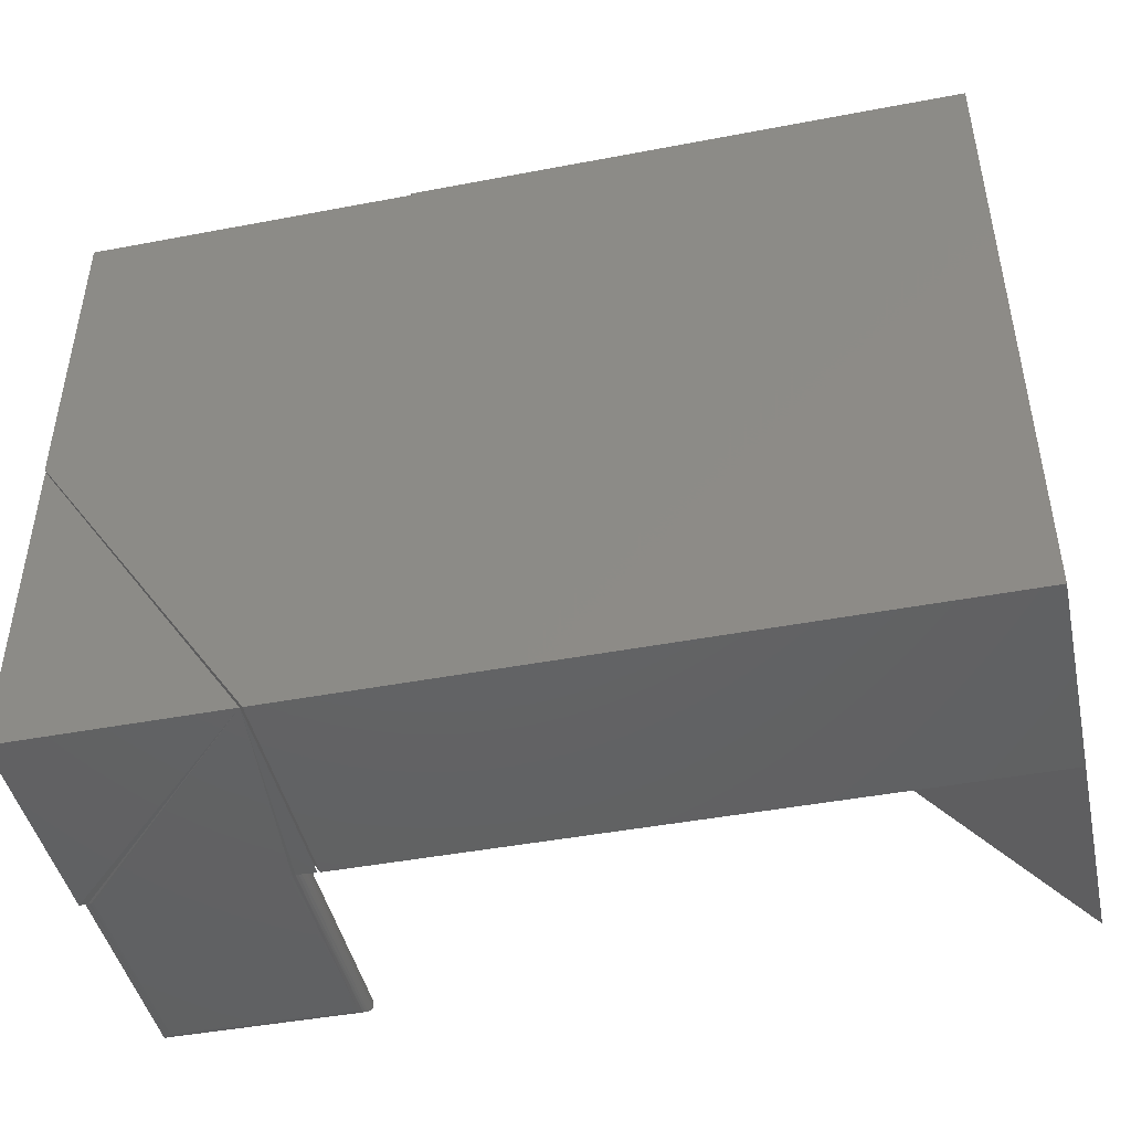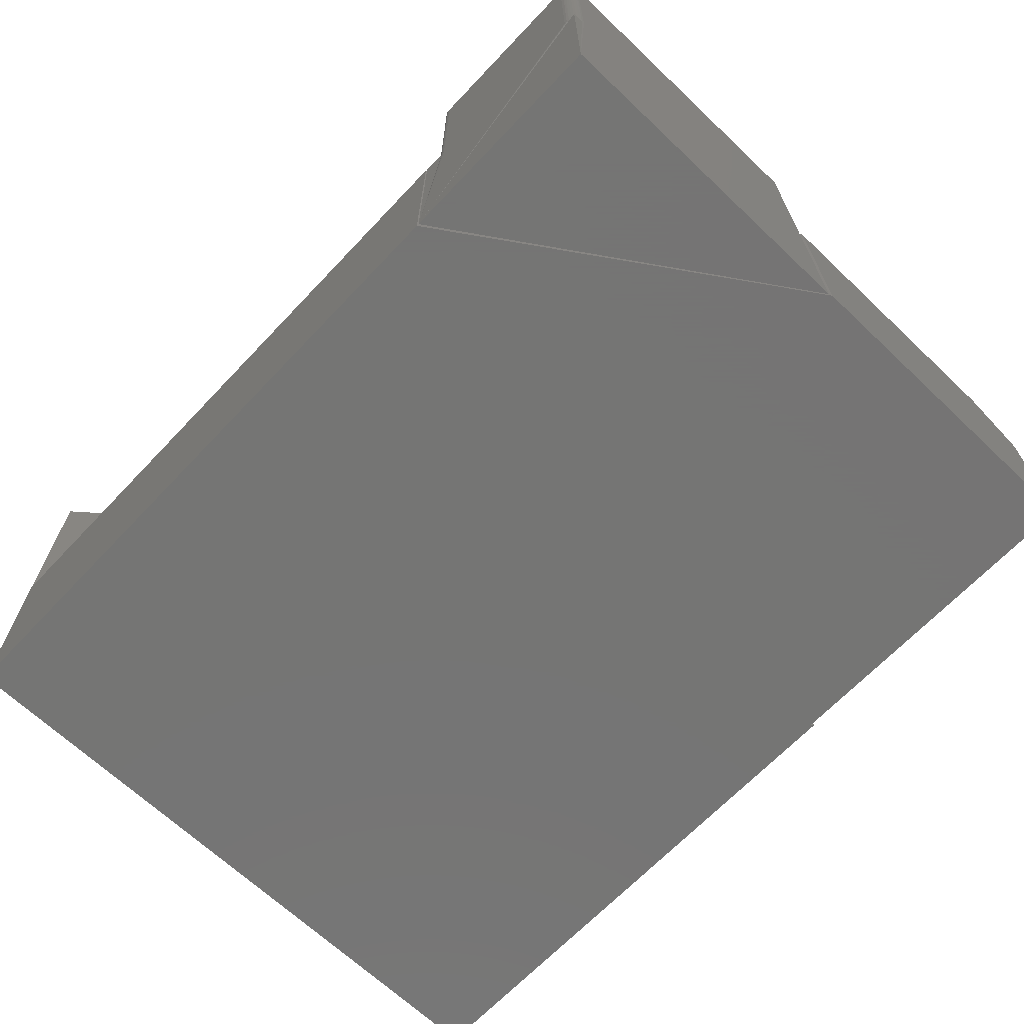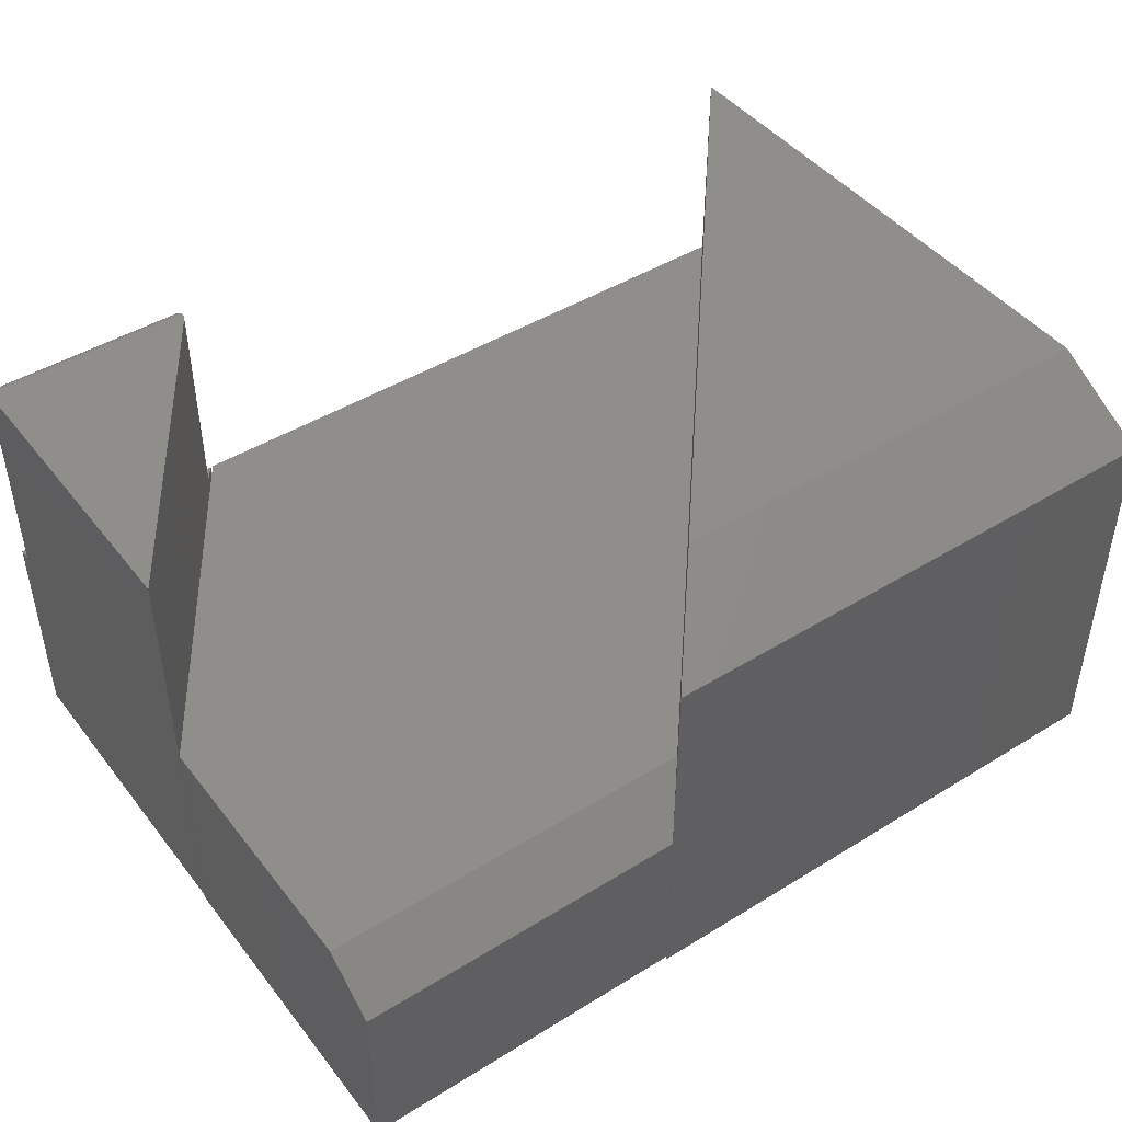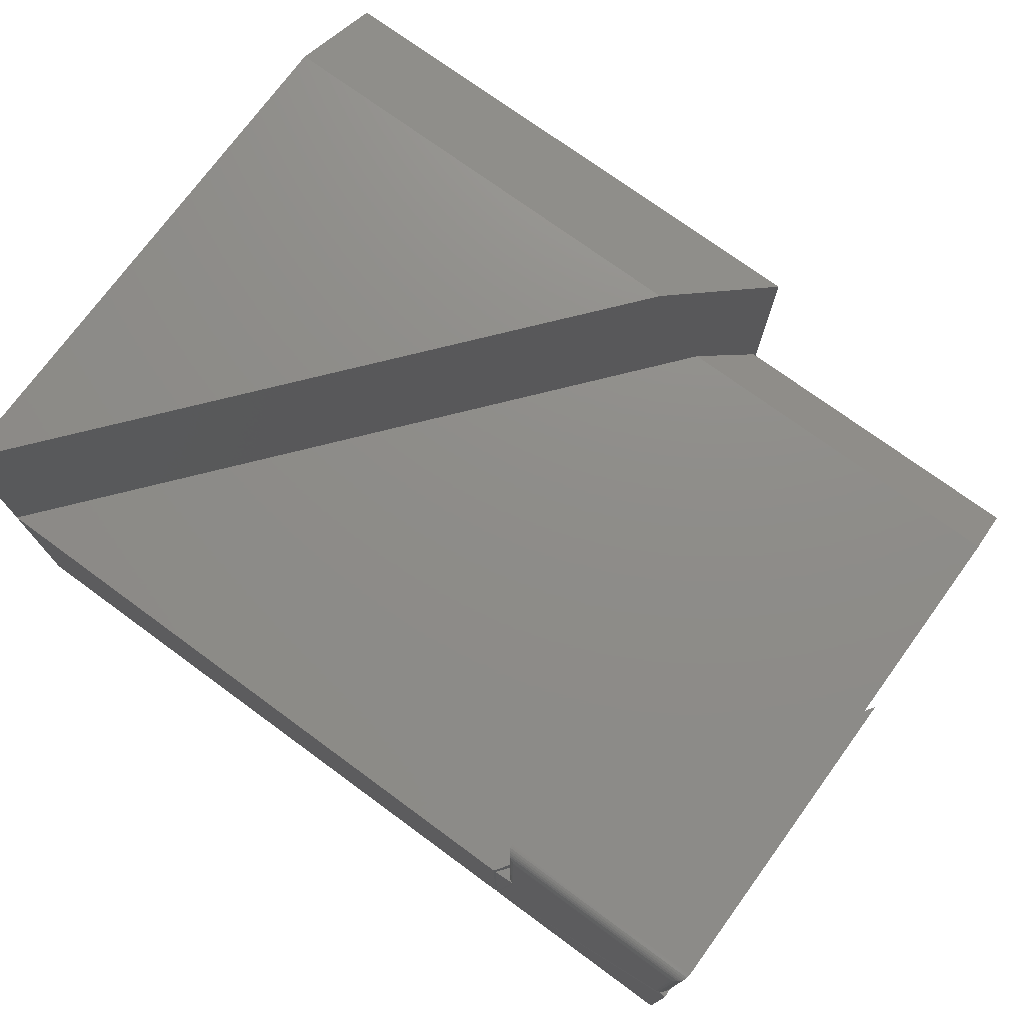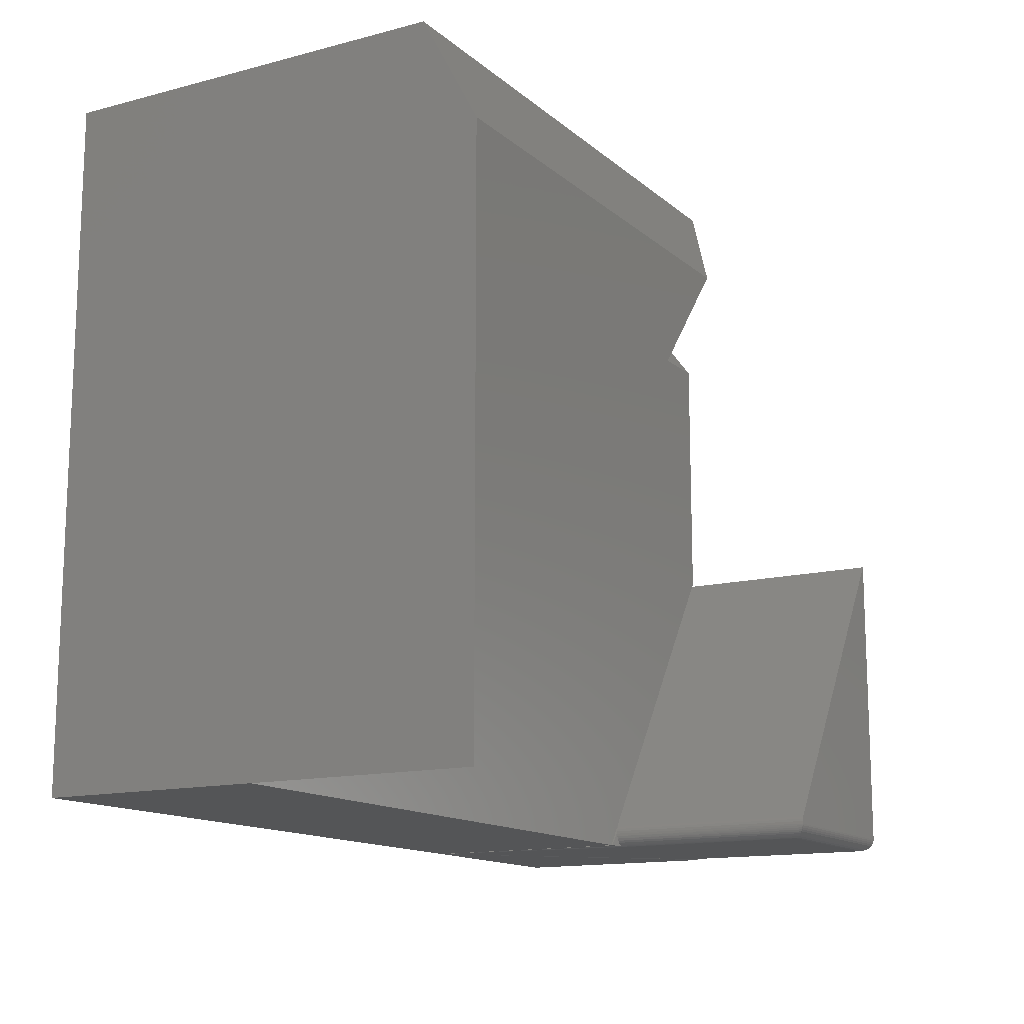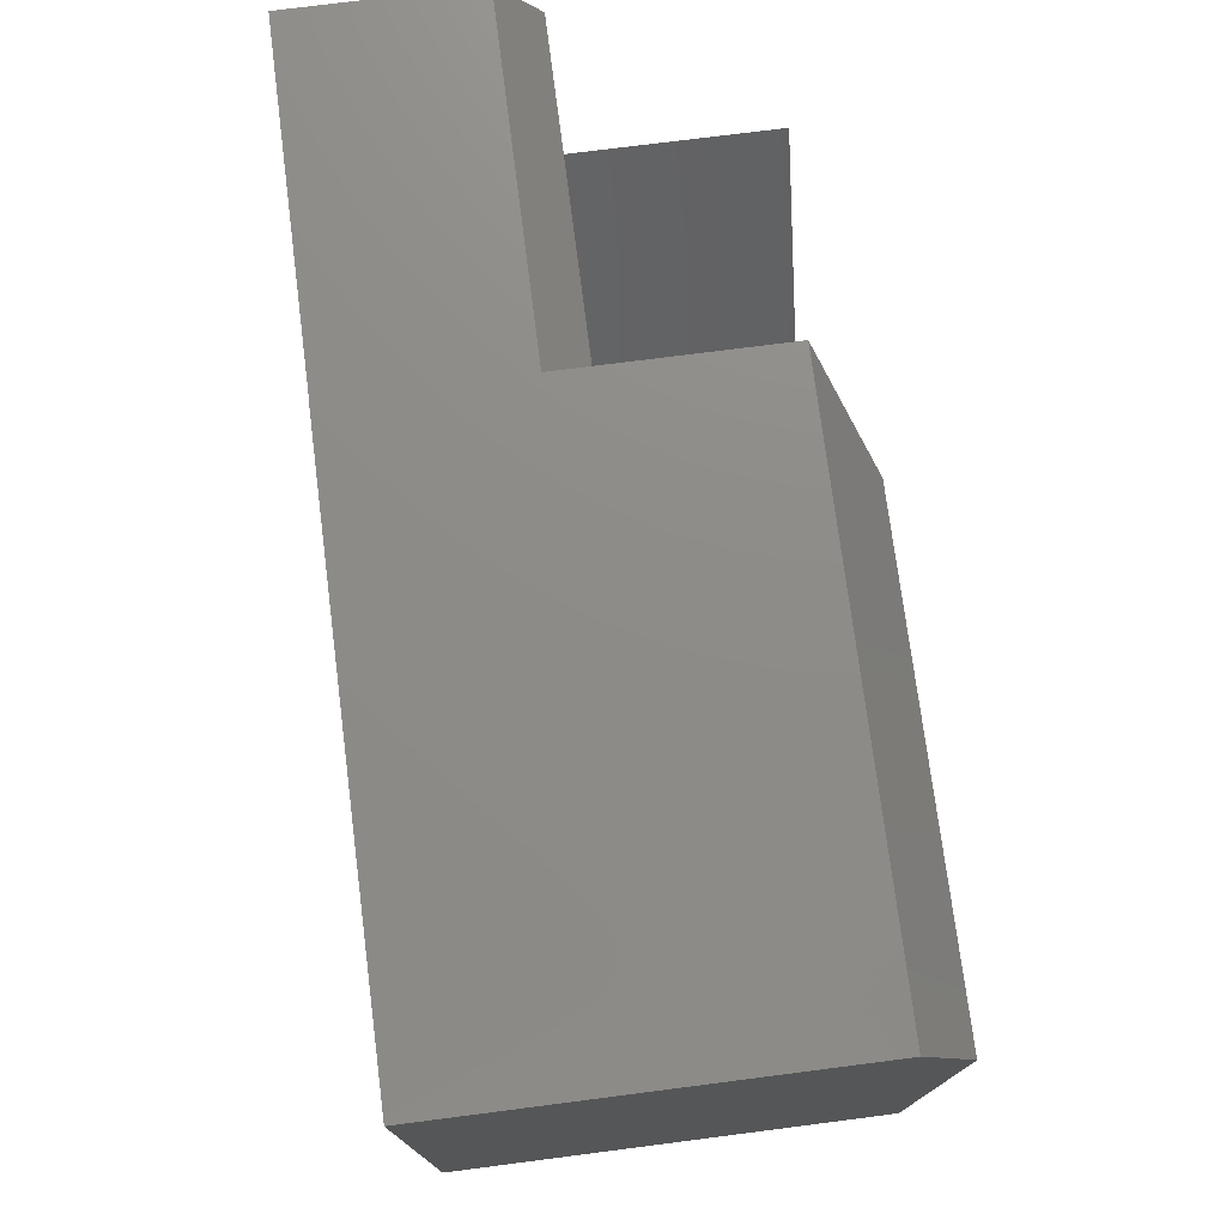
<metadata>
{"format":"stl","ext":"stl","renderer":"f3d","projection":"perspective","resolution":1024,"background":"white","views":[{"elev":-45.1,"azim":-167.6,"up":"+Y"},{"elev":-67.1,"azim":46.5,"up":"+Z"},{"elev":45.0,"azim":144.5,"up":"+Z"},{"elev":74.3,"azim":36.2,"up":"+Z"},{"elev":-13.9,"azim":-59.9,"up":"+Y"},{"elev":75.1,"azim":-97.3,"up":"+Y"}]}
</metadata>
<code>
# stl→obj: 69 verts, 130 faces
v 0.25 0.1927 0.25
v -0.1806 0.1925 0.25
v 0.25 -0.1132 0.25
v -0.75 -0.4922 0.25
v -0.002632 -0.4922 0.25
v 0.25 0.2552 0.2031
v 0.25 0.2552 0
v -0.1287 0.255 0.2031
v -0.1287 0.255 0
v 0.25 -0.1132 0
v -0.1263 0.2578 0.4375
v -0.2238 0.1406 0.5
v -0.1263 0.2578 0
v -0.75 -0.4922 0.5
v -0.002632 -0.4922 0
v -0.75 -0.4922 0
v -0.75 0.2578 0
v -0.75 0.1406 0.5
v -0.75 0.2578 0.4375
v 0 -0.4922 0
v 0.01378 -0.4736 0.25
v 0.01466 -0.4706 0.25
v 0 -0.4922 0.25
v 0.2487 -0.1172 0
v 0.01609 -0.4679 0.25
v 0.2487 -0.1172 0.5
v 0.01609 -0.4679 0.5
v 0.239 -0.491 0.25
v 0.2361 -0.4919 0.25
v 0.2487 -0.4922 0.25
v 0.2331 -0.4922 0.25
v 0.02314 -0.491 0.25
v 0.02607 -0.4919 0.25
v 0.02911 -0.4922 0.25
v 0.2487 -0.4922 0
v 0.02911 -0.4922 0.4844
v 0.2331 -0.4922 0.4844
v 0.2484 -0.4796 0.25
v 0.2487 -0.4766 0.25
v 0.2487 -0.4766 0.5
v 0.2367 -0.4918 0.488
v 0.02548 -0.4918 0.488
v 0.2402 -0.4904 0.4916
v 0.02196 -0.4905 0.4915
v 0.2424 -0.4891 0.4937
v 0.01984 -0.4891 0.4936
v 0.2443 -0.4875 0.4956
v 0.01794 -0.4875 0.4955
v 0.2459 -0.4855 0.4972
v 0.01632 -0.4855 0.4972
v 0.2471 -0.4833 0.4985
v 0.01349 -0.4766 0.5
v 0.2486 -0.4785 0.4999
v 0.01361 -0.4785 0.4999
v 0.2481 -0.481 0.4994
v 0.01413 -0.481 0.4994
v 0.01504 -0.4834 0.4984
v 0.01466 -0.4706 0.5
v 0.01378 -0.4735 0.5
v 0.02044 -0.4896 0.25
v 0.01808 -0.4876 0.25
v 0.01613 -0.4853 0.25
v 0.01469 -0.4826 0.25
v 0.01379 -0.4796 0.25
v 0.01349 -0.4766 0.25
v 0.2475 -0.4825 0.25
v 0.2461 -0.4852 0.25
v 0.2441 -0.4876 0.25
v 0.2417 -0.4896 0.25
f 1 2 3
f 3 2 4
f 3 4 5
f 6 7 8
f 8 7 9
f 3 10 1
f 1 10 7
f 1 7 6
f 11 12 8
f 11 8 9
f 11 9 13
f 14 4 12
f 12 4 2
f 12 2 8
f 2 1 8
f 8 1 6
f 7 10 9
f 15 16 10
f 13 9 17
f 17 9 10
f 17 10 16
f 5 15 3
f 3 15 10
f 17 18 19
f 17 16 18
f 18 16 4
f 18 4 14
f 4 16 5
f 5 16 15
f 20 21 22
f 21 20 23
f 20 22 24
f 24 22 25
f 24 25 26
f 26 25 27
f 20 28 29
f 28 20 30
f 20 29 31
f 20 32 23
f 33 20 34
f 32 20 33
f 20 31 34
f 20 35 30
f 34 31 36
f 36 31 37
f 35 20 24
f 38 35 39
f 35 38 30
f 39 35 24
f 39 24 26
f 39 26 40
f 36 41 42
f 36 37 41
f 42 41 43
f 42 43 44
f 44 43 45
f 44 45 46
f 46 45 47
f 46 47 48
f 48 47 49
f 48 49 50
f 50 49 51
f 40 52 53
f 53 52 54
f 53 54 55
f 55 54 56
f 55 56 51
f 51 56 57
f 51 57 50
f 27 40 26
f 27 58 40
f 52 58 59
f 52 40 58
f 23 32 60
f 23 60 61
f 23 61 62
f 23 62 63
f 23 63 64
f 23 64 65
f 23 65 21
f 30 38 66
f 30 66 67
f 30 67 68
f 30 68 69
f 30 69 28
f 34 42 33
f 34 36 42
f 32 33 42
f 42 44 32
f 60 32 44
f 60 44 46
f 60 46 48
f 60 48 61
f 61 48 50
f 61 50 62
f 62 50 57
f 62 57 63
f 63 57 56
f 63 56 64
f 56 54 64
f 65 64 54
f 27 25 58
f 58 25 22
f 58 22 59
f 59 22 21
f 59 21 52
f 52 21 65
f 52 65 54
f 37 29 41
f 37 31 29
f 39 53 38
f 39 40 53
f 38 53 55
f 38 55 51
f 38 51 66
f 66 51 49
f 66 49 67
f 67 49 47
f 67 47 68
f 68 47 45
f 68 45 69
f 69 45 43
f 69 43 28
f 28 43 41
f 28 41 29
f 11 13 19
f 19 13 17
f 18 14 12
f 18 12 19
f 19 12 11

</code>
